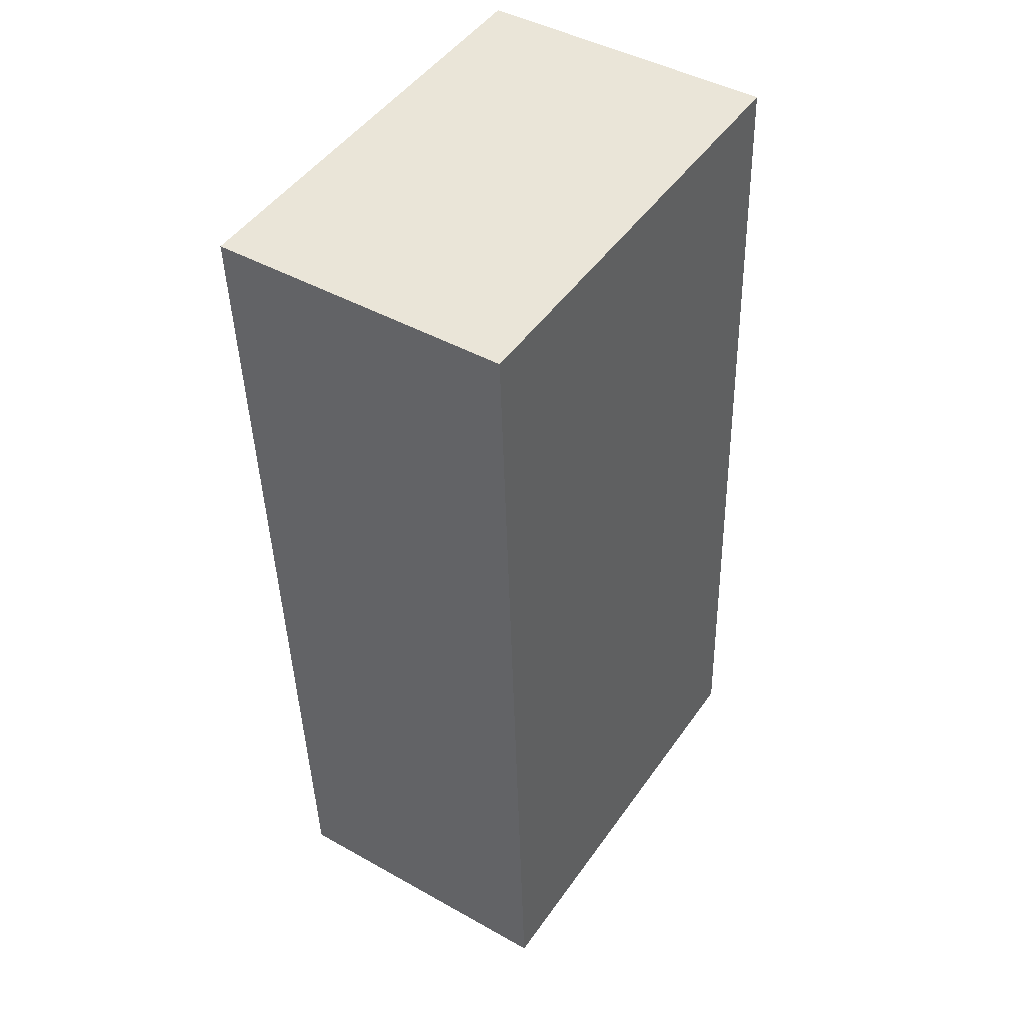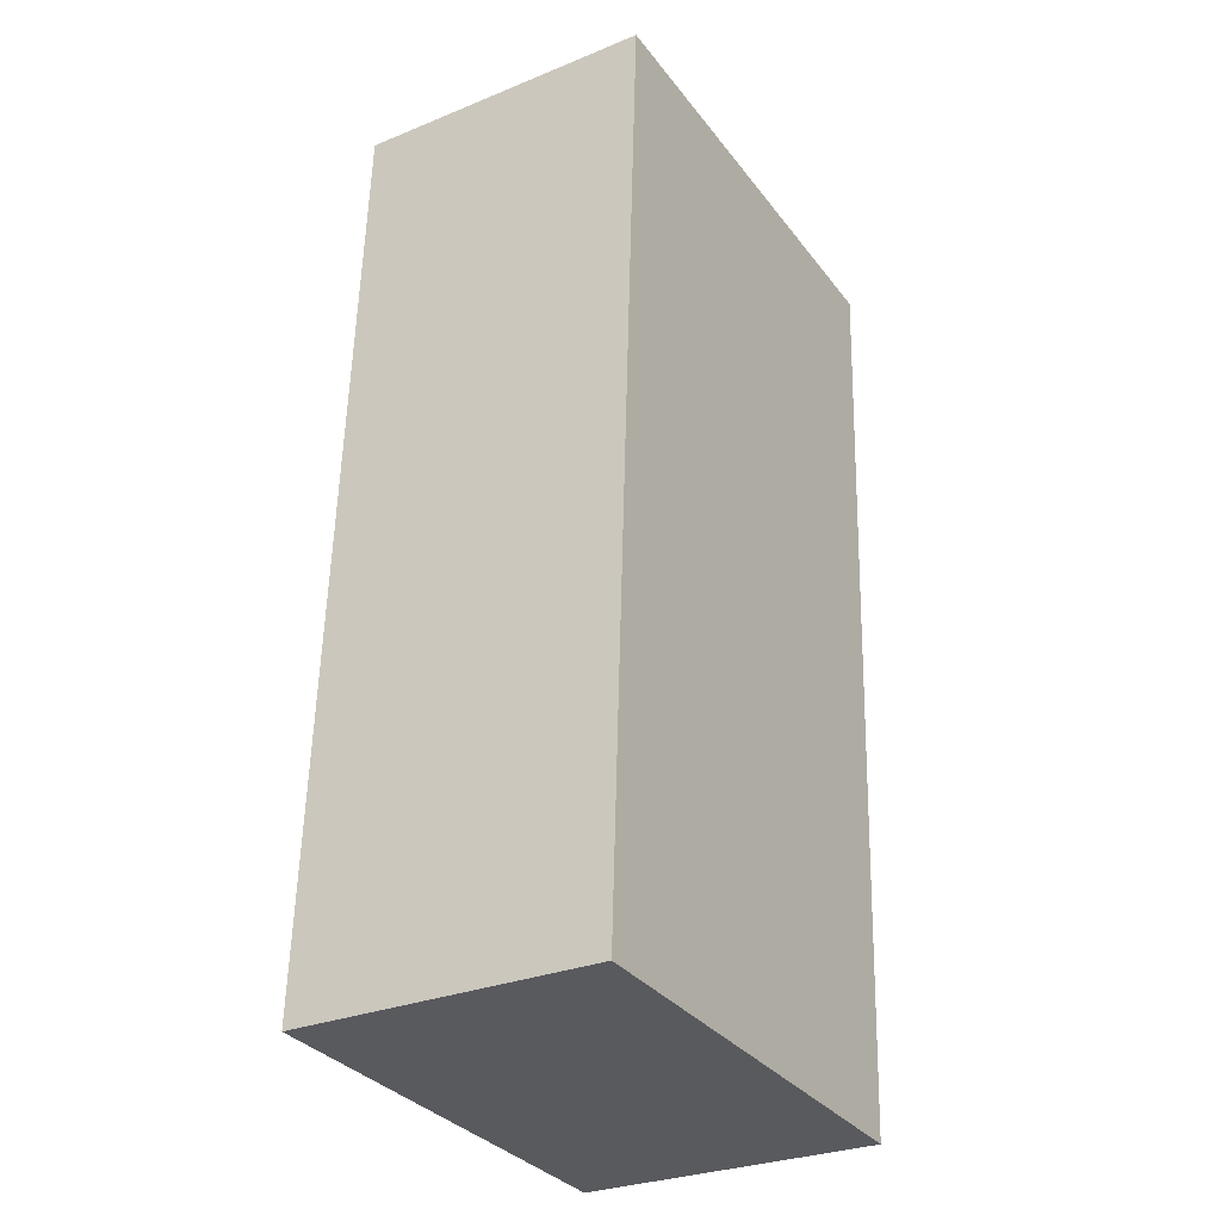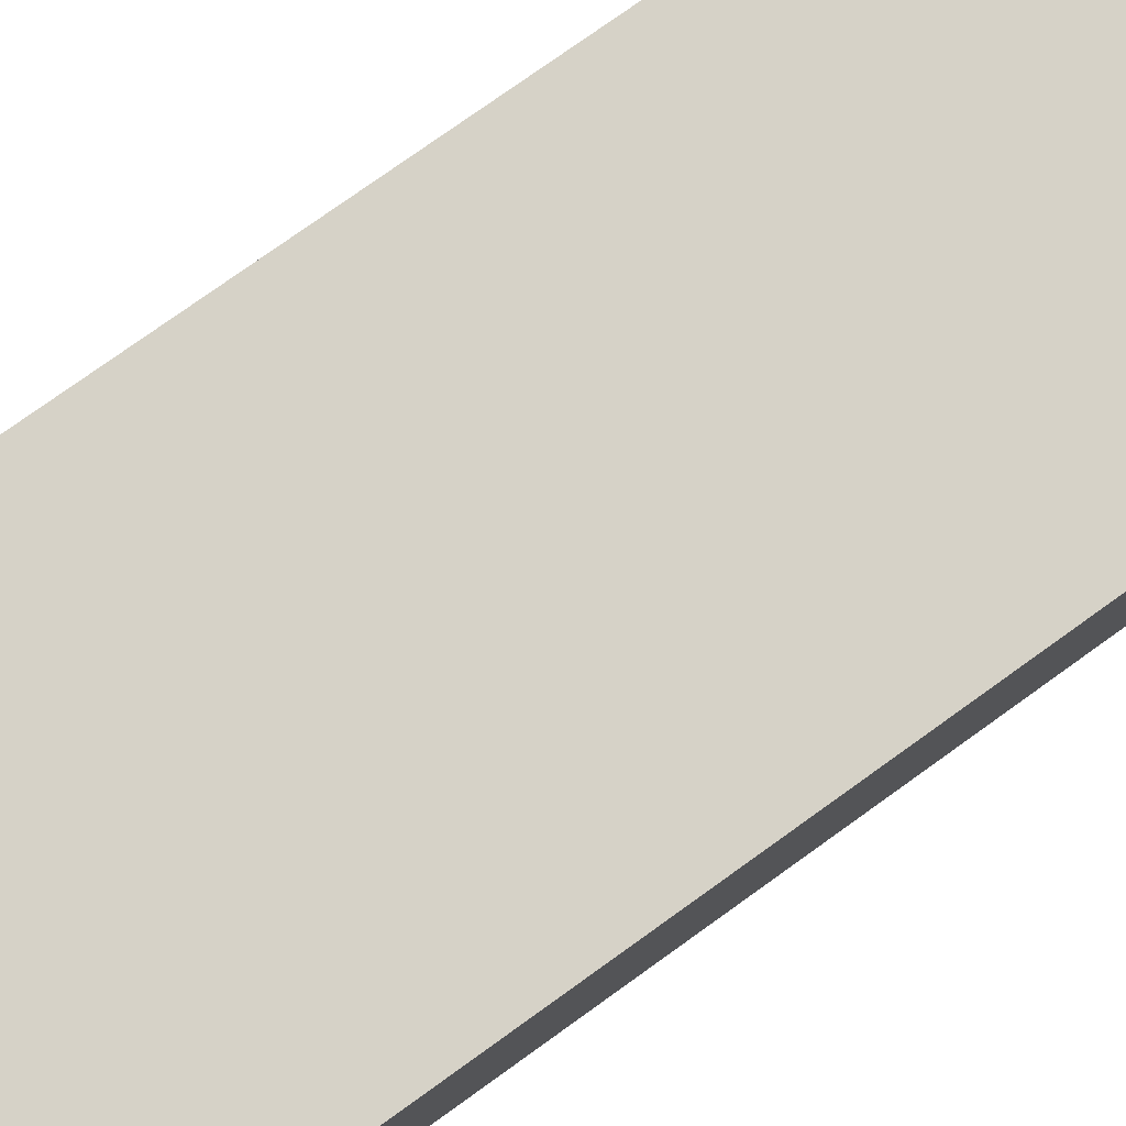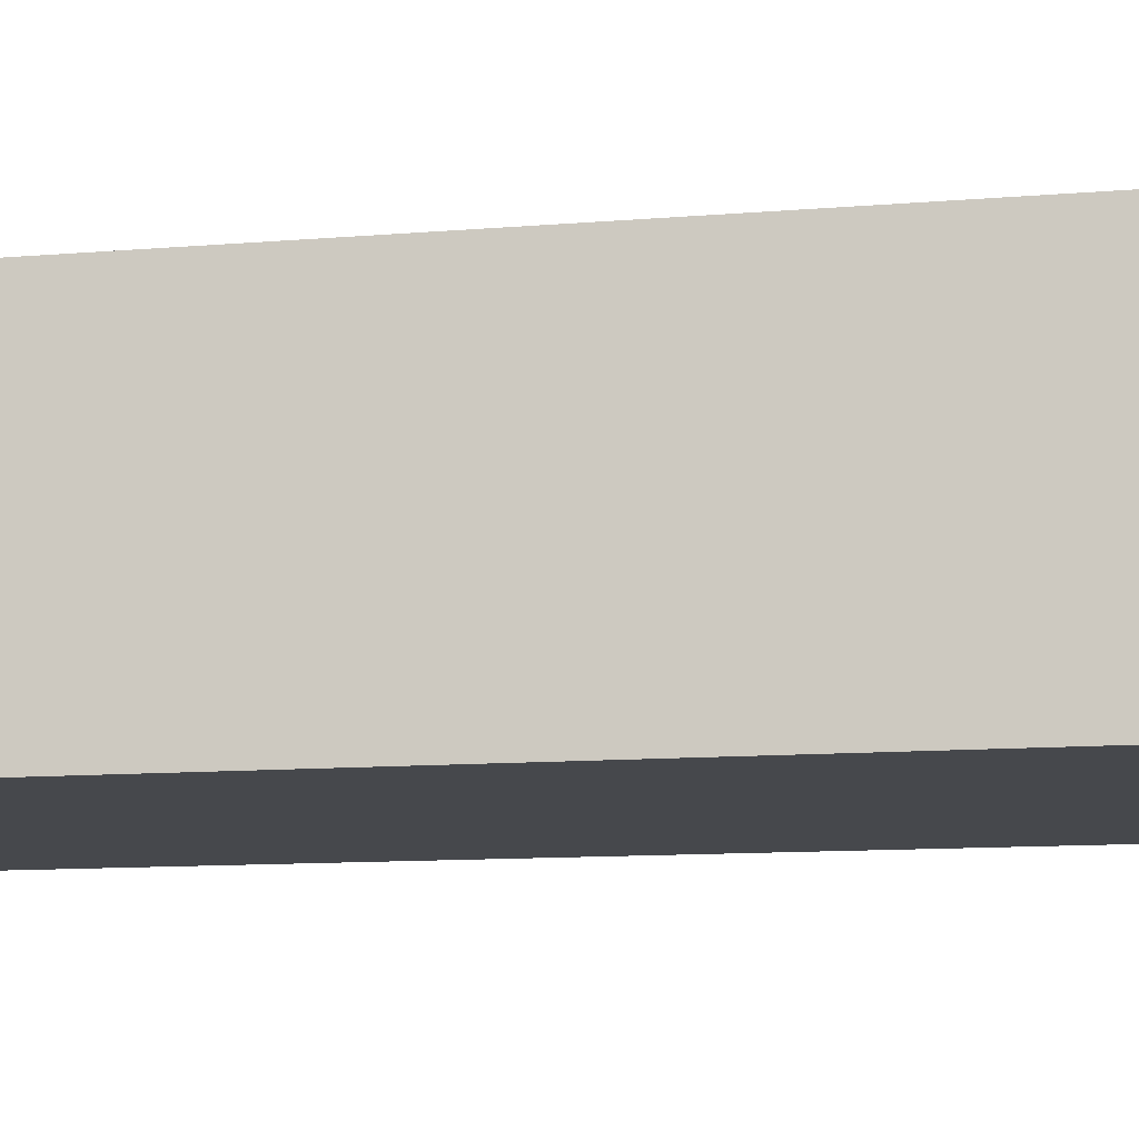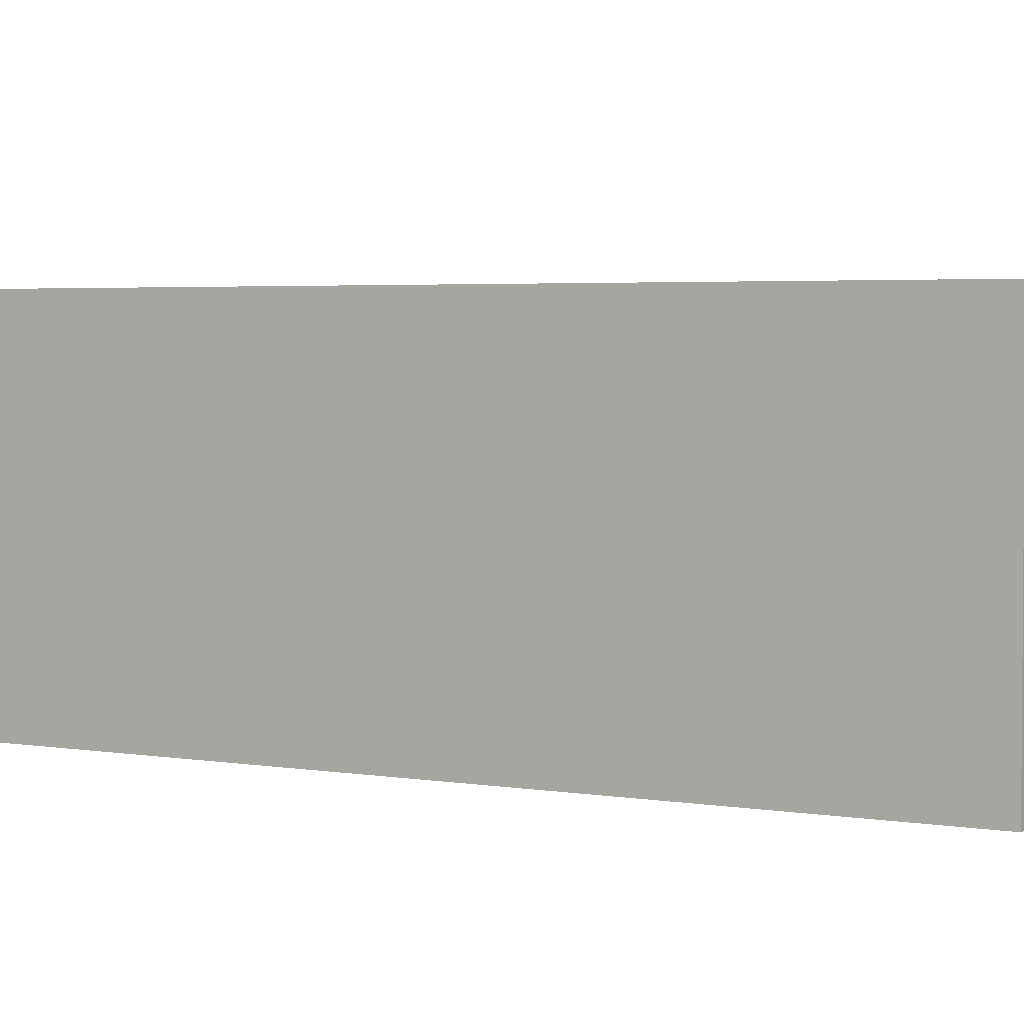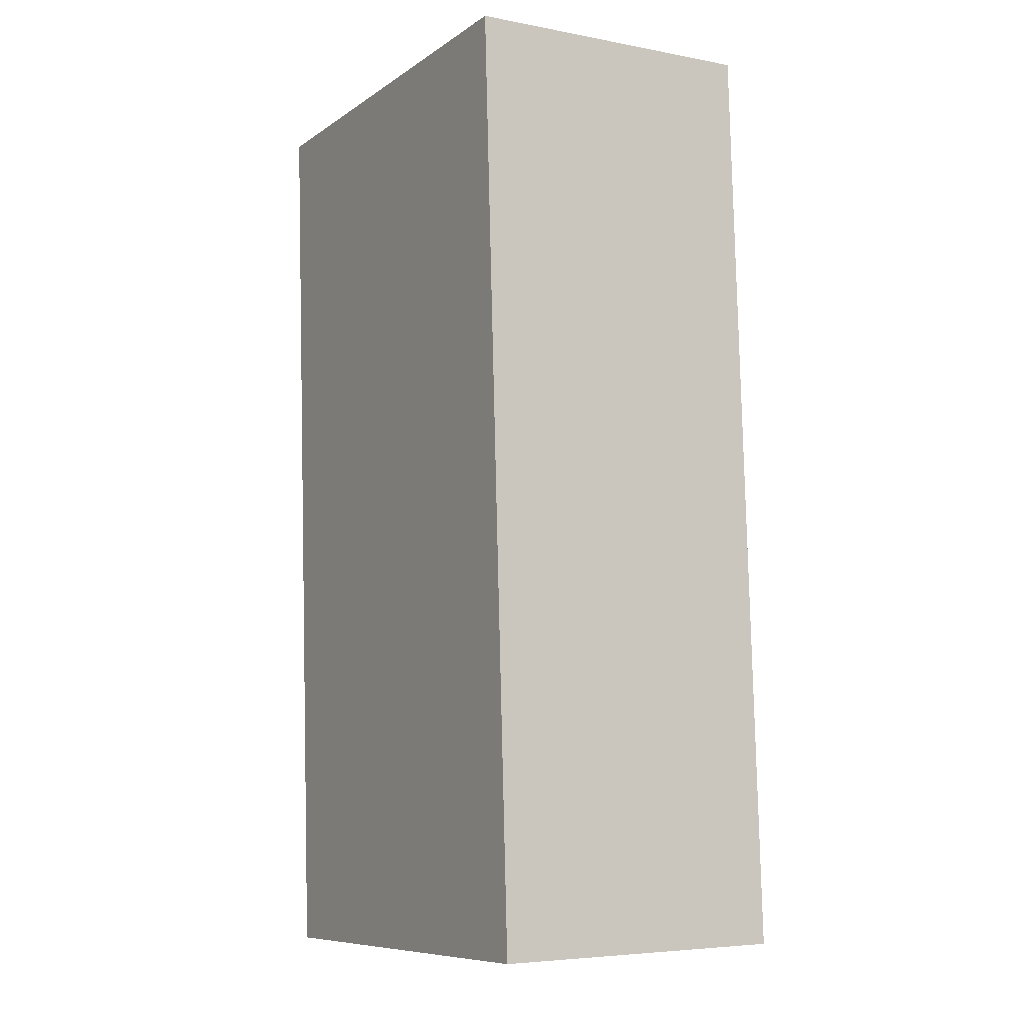
<metadata>
{"format":"obj","ext":"obj","renderer":"f3d","projection":"perspective","resolution":1024,"background":"white","views":[{"elev":44.1,"azim":123.3,"up":"+Z"},{"elev":-29.3,"azim":-58.9,"up":"+Z"},{"elev":78.6,"azim":57.3,"up":"+Y"},{"elev":-11.1,"azim":-75.5,"up":"+Y"},{"elev":3.2,"azim":124.4,"up":"+Y"},{"elev":-5.5,"azim":-120.4,"up":"+Z"}]}
</metadata>
<code>
v  0 7.71 4.721e-16
v  11.7 7.71 2.745
v  11.54 7.71 -0.562
v  12.54 7.71 19.91
v  0.548 7.71 11.37
v  12.7 7.71 23.21
v  1.145 7.71 23.77
v  12.7 -1.421e-15 23.21
v  12.54 -1.219e-15 19.91
v  11.7 -1.681e-16 2.745
v  11.54 3.441e-17 -0.562
v  0 0 0
v  0.548 -6.963e-16 11.37
v  1.145 -1.455e-15 23.77
g defaultobject
f 1 2 3
f 2 1 4
f 4 1 5
f 4 5 6
f 6 5 7
f 8 4 6
f 4 8 9
f 4 9 2
f 2 9 10
f 2 10 3
f 3 10 11
f 11 1 3
f 1 11 12
f 12 5 1
f 5 12 13
f 5 13 7
f 7 13 14
f 14 6 7
f 6 14 8
f 11 13 12
f 13 11 10
f 13 10 9
f 13 9 14
f 14 9 8

</code>
